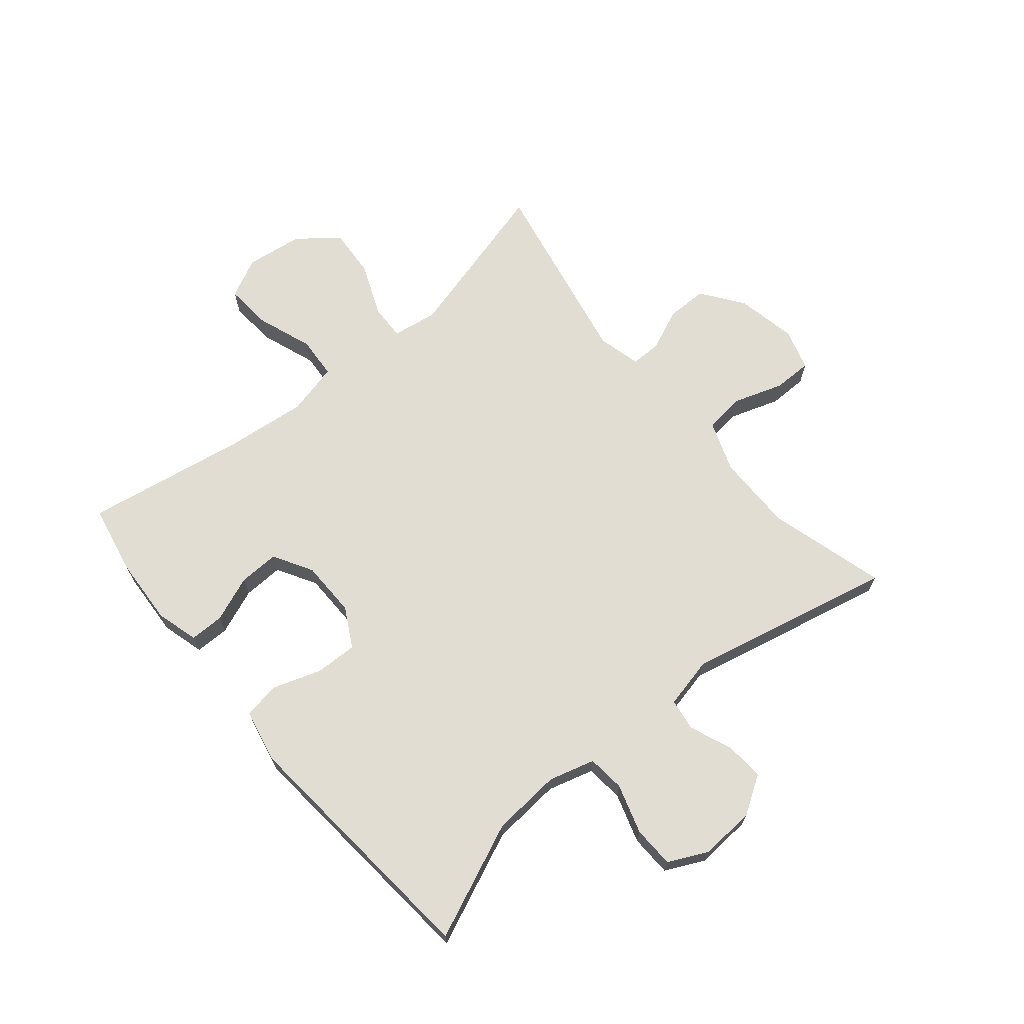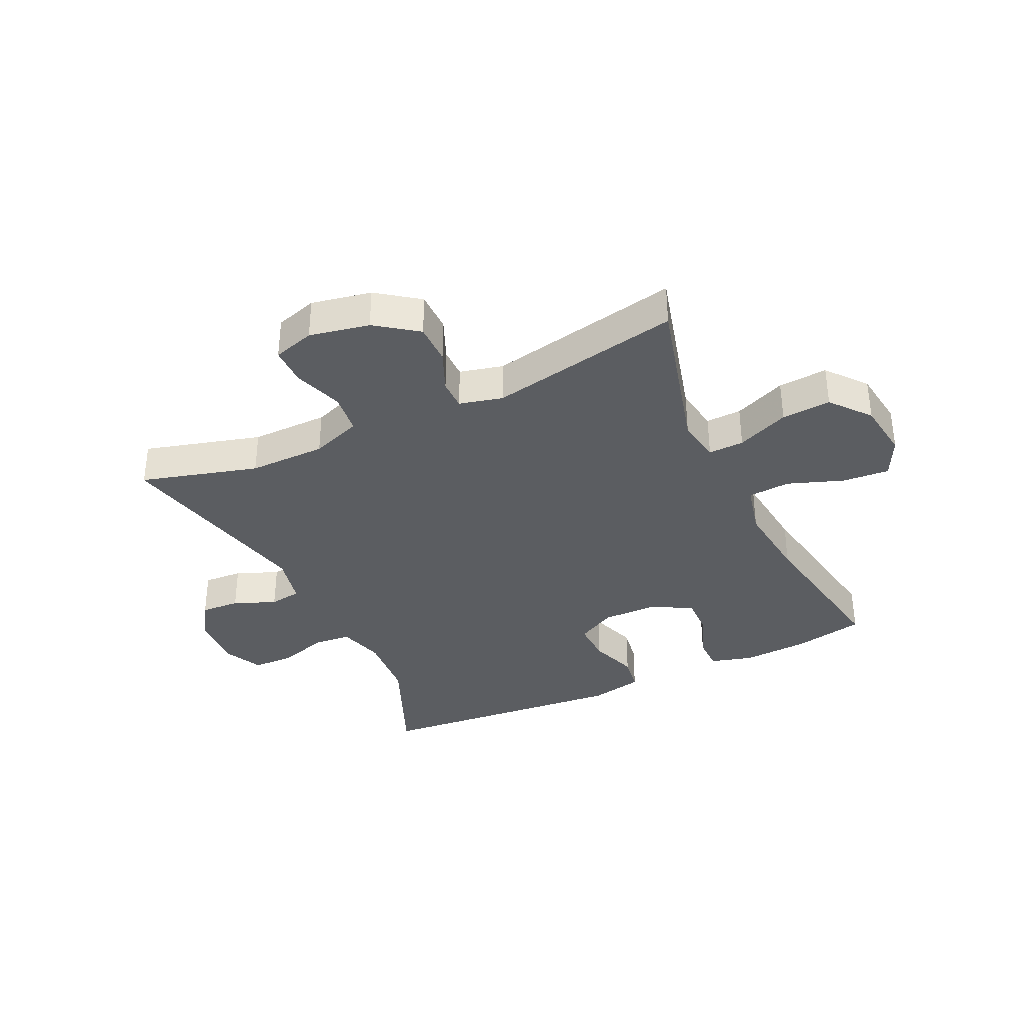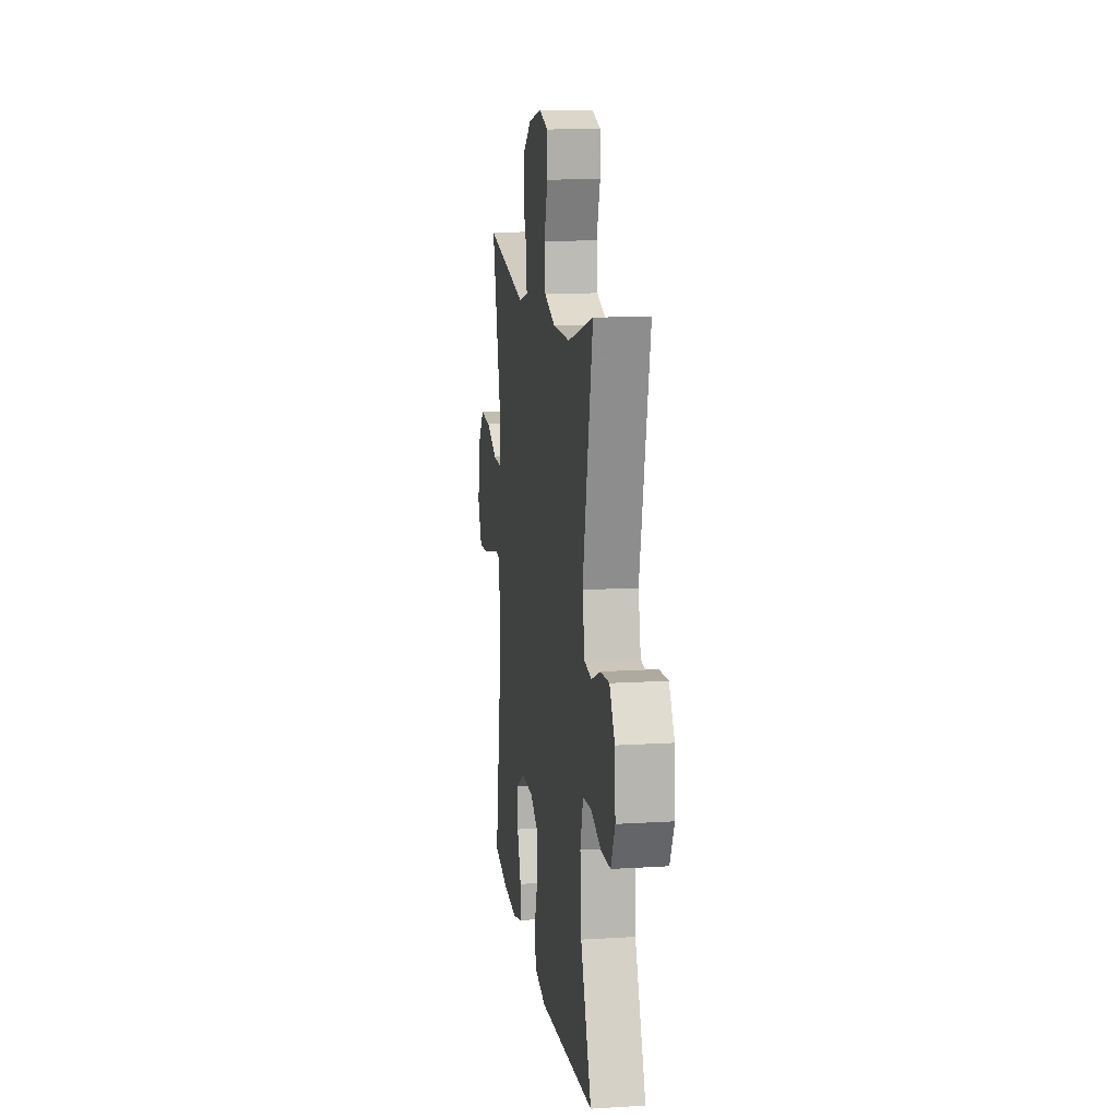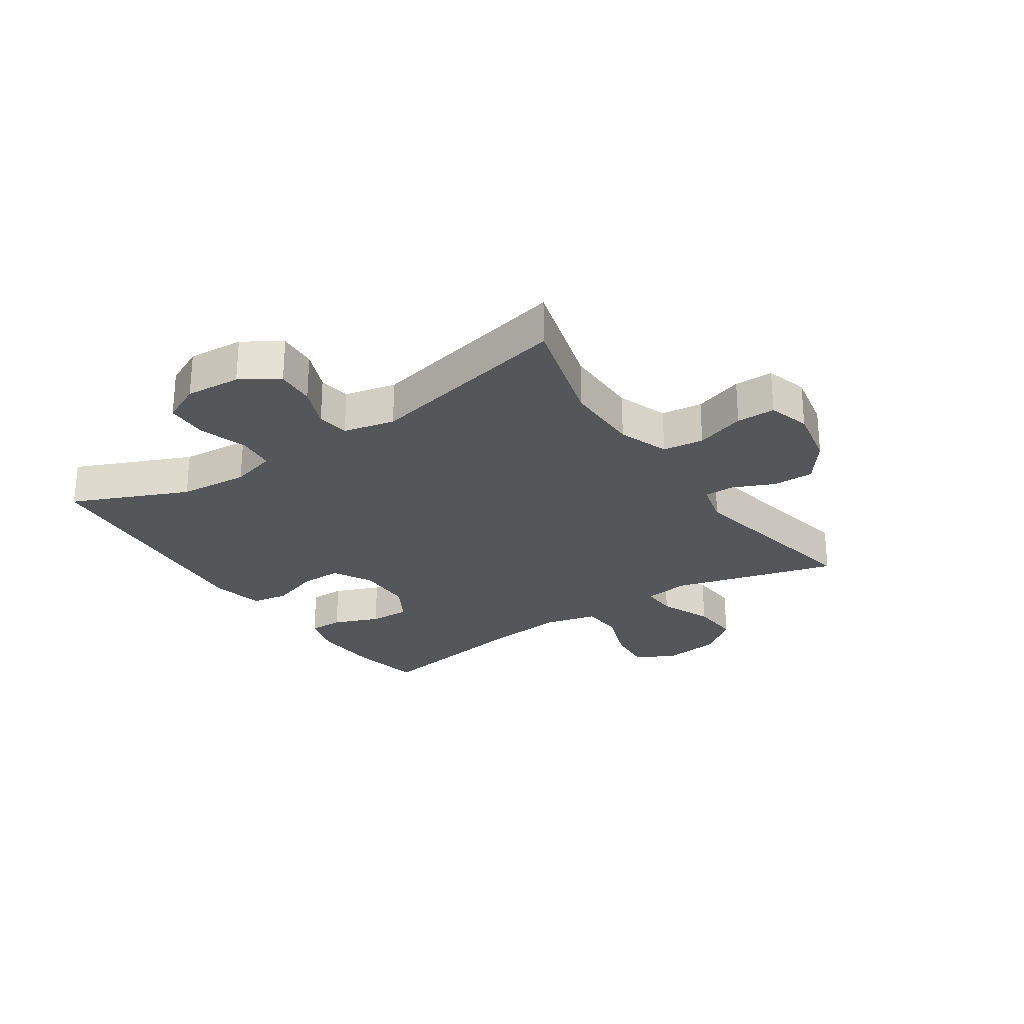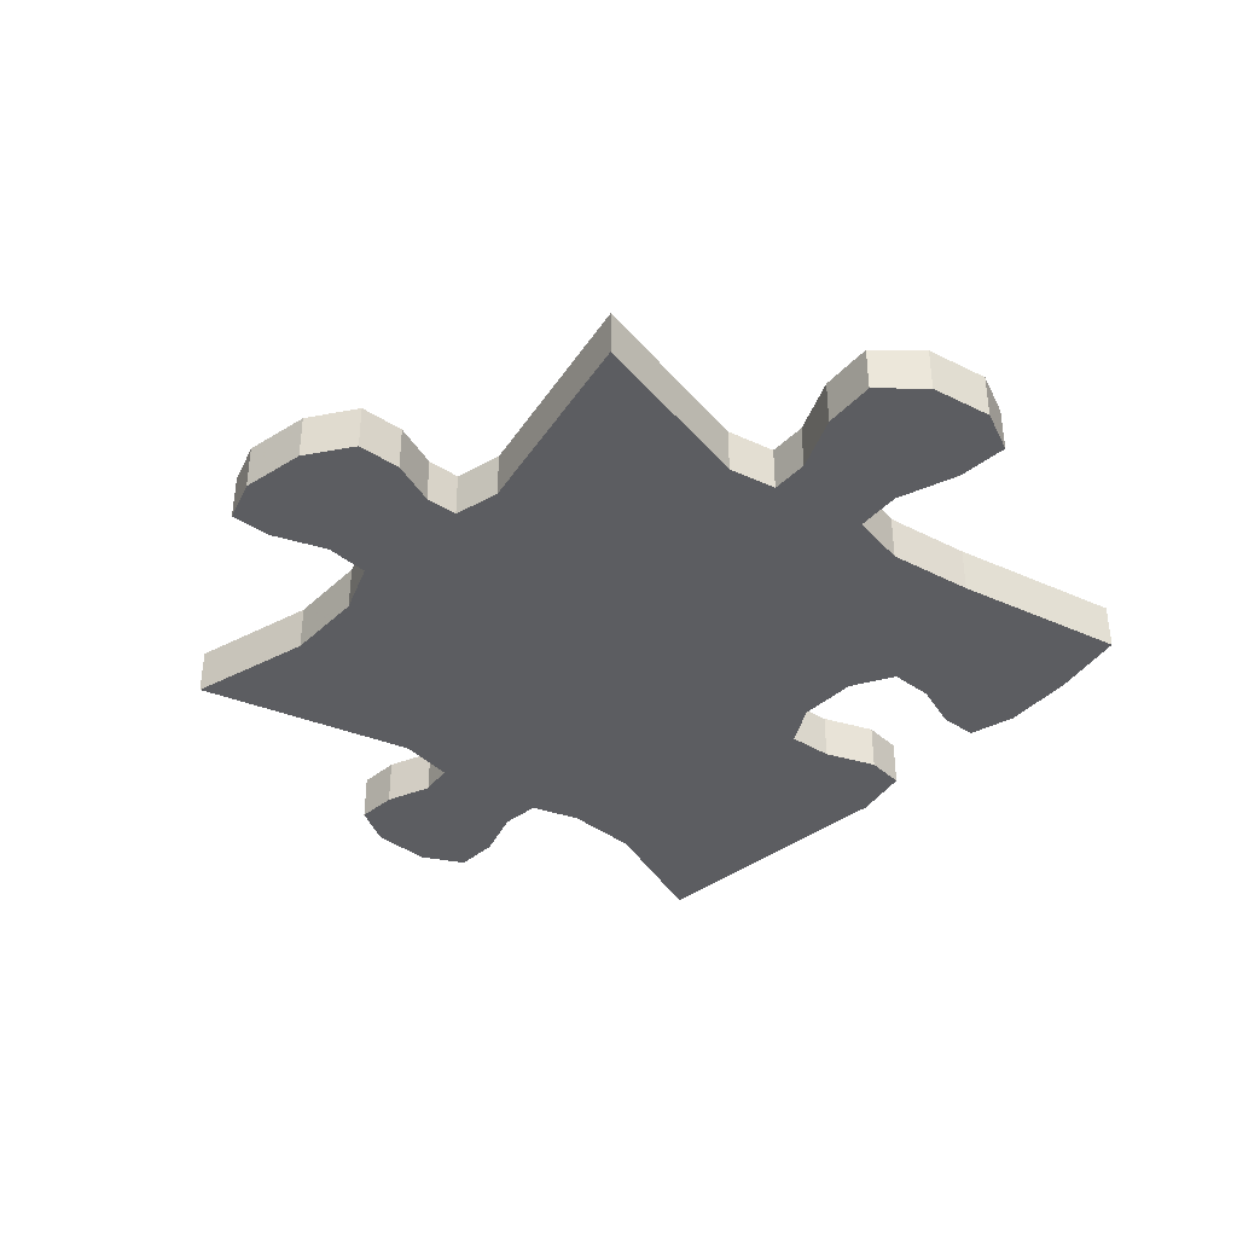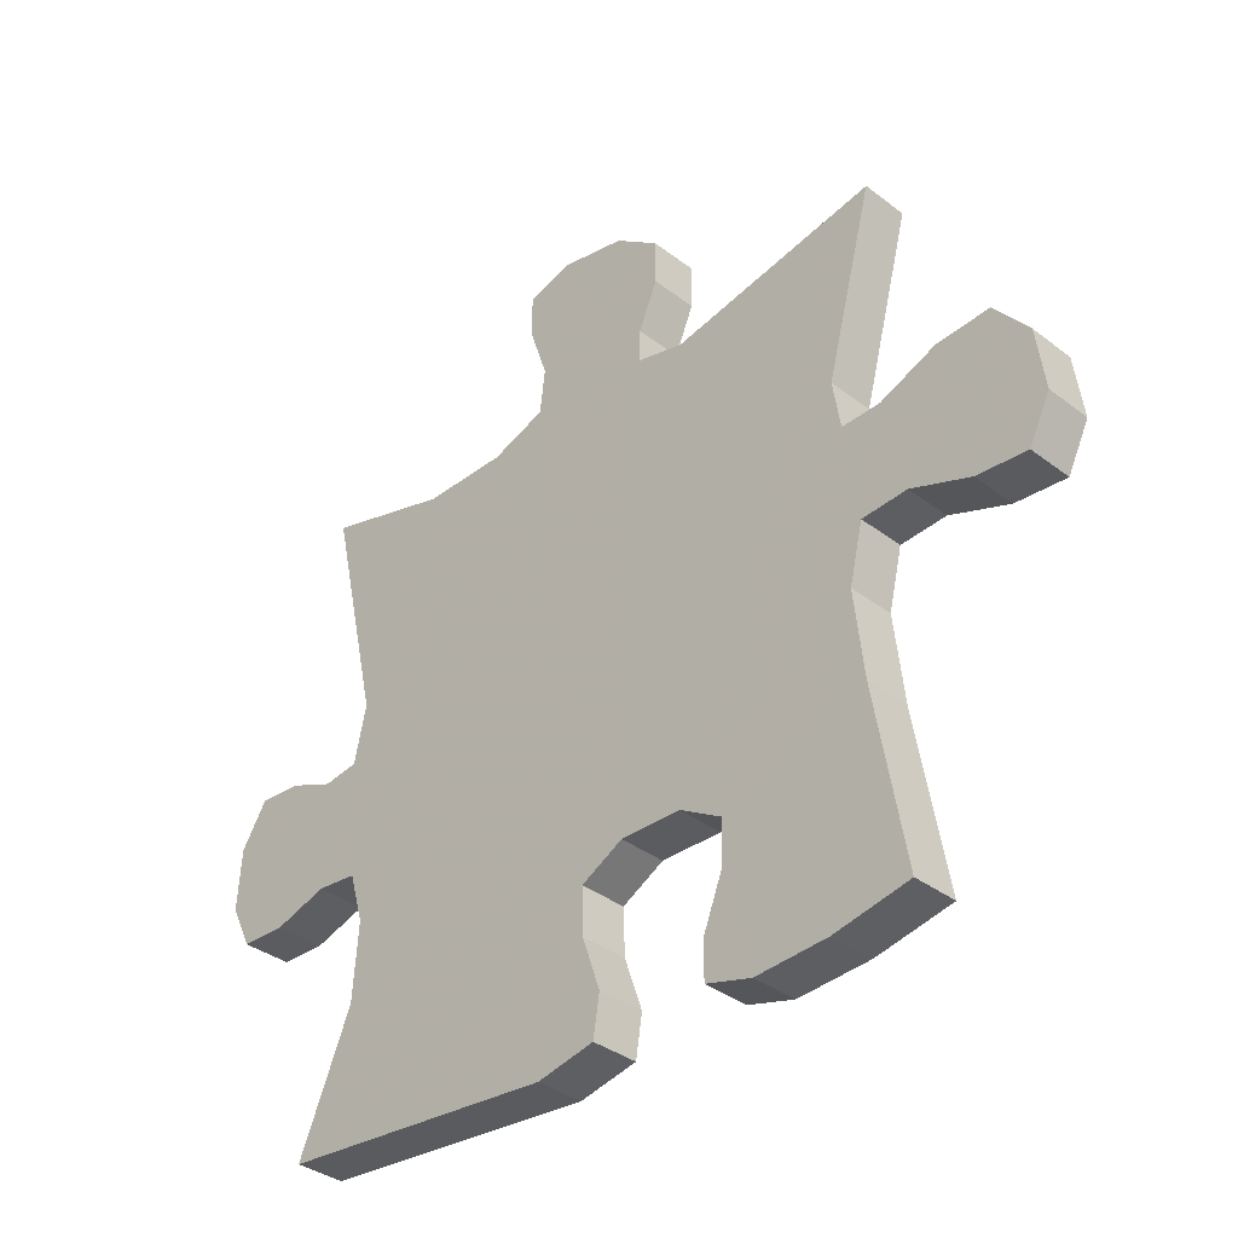
<metadata>
{"format":"obj","ext":"obj","renderer":"f3d","projection":"perspective","resolution":1024,"background":"white","views":[{"elev":68.2,"azim":-129.9,"up":"+Y"},{"elev":-35.7,"azim":25.3,"up":"+Y"},{"elev":12.9,"azim":-98.1,"up":"+Z"},{"elev":-26.1,"azim":-56.3,"up":"+Y"},{"elev":-37.2,"azim":49.8,"up":"+Y"},{"elev":-35.6,"azim":44.8,"up":"+Z"}]}
</metadata>
<code>
v -0.5 0.07 -0.5
v -0.417 0.07 -0.306
v -0.408 0.07 -0.189
v -0.43 0.07 -0.112
v -0.493 0.07 -0.106
v -0.576 0.07 -0.132
v -0.646 0.07 -0.13
v -0.678 0.07 -0.064
v -0.672 0.07 0.029
v -0.632 0.07 0.092
v -0.566 0.07 0.088
v -0.495 0.07 0.059
v -0.441 0.07 0.067
v -0.422 0.07 0.153
v -0.5 0.07 0.5
v -0.303 0.07 0.445
v -0.173 0.07 0.446
v -0.088 0.07 0.477
v -0.08 0.07 0.546
v -0.108 0.07 0.629
v -0.108 0.07 0.694
v -0.038 0.07 0.715
v 0.063 0.07 0.695
v 0.133 0.07 0.644
v 0.133 0.07 0.575
v 0.103 0.07 0.505
v 0.103 0.07 0.454
v 0.176 0.07 0.436
v 0.5 0.07 0.5
v 0.426 0.07 0.222
v 0.438 0.07 0.146
v 0.498 0.07 0.148
v 0.586 0.07 0.185
v 0.669 0.07 0.191
v 0.723 0.07 0.125
v 0.736 0.07 0.028
v 0.703 0.07 -0.039
v 0.624 0.07 -0.033
v 0.53 0.07 0.001
v 0.459 0.07 -0.004
v 0.438 0.07 -0.092
v 0.453 0.07 -0.227
v 0.5 0.07 -0.5
v 0.382 0.07 -0.524
v 0.269 0.07 -0.531
v 0.197 0.07 -0.511
v 0.197 0.07 -0.453
v 0.227 0.07 -0.376
v 0.229 0.07 -0.308
v 0.163 0.07 -0.27
v 0.068 0.07 -0.269
v 0.002 0.07 -0.305
v 0.004 0.07 -0.376
v 0.032 0.07 -0.457
v 0.022 0.07 -0.519
v -0.068 0.07 -0.538
v -0.5 0 -0.5
v -0.417 0 -0.306
v -0.408 0 -0.189
v -0.43 0 -0.112
v -0.493 0 -0.106
v -0.576 0 -0.132
v -0.646 0 -0.13
v -0.678 0 -0.064
v -0.672 0 0.029
v -0.632 0 0.092
v -0.566 0 0.088
v -0.495 0 0.059
v -0.441 0 0.067
v -0.422 0 0.153
v -0.5 0 0.5
v -0.303 0 0.445
v -0.173 0 0.446
v -0.088 0 0.477
v -0.08 0 0.546
v -0.108 0 0.629
v -0.108 0 0.694
v -0.038 0 0.715
v 0.063 0 0.695
v 0.133 0 0.644
v 0.133 0 0.575
v 0.103 0 0.505
v 0.103 0 0.454
v 0.176 0 0.436
v 0.5 0 0.5
v 0.426 0 0.222
v 0.438 0 0.146
v 0.498 0 0.148
v 0.586 0 0.185
v 0.669 0 0.191
v 0.723 0 0.125
v 0.736 0 0.028
v 0.703 0 -0.039
v 0.624 0 -0.033
v 0.53 0 0.001
v 0.459 0 -0.004
v 0.438 0 -0.092
v 0.453 0 -0.227
v 0.5 0 -0.5
v 0.382 0 -0.524
v 0.269 0 -0.531
v 0.197 0 -0.511
v 0.197 0 -0.453
v 0.227 0 -0.376
v 0.229 0 -0.308
v 0.163 0 -0.27
v 0.068 0 -0.269
v 0.002 0 -0.305
v 0.004 0 -0.376
v 0.032 0 -0.457
v 0.022 0 -0.519
v -0.068 0 -0.538
f 53 54 55 56
f 52 53 56 1
f 51 52 1 2
f 45 46 47 48
f 45 48 49
f 42 43 44 45
f 41 42 45 49
f 40 41 49 50
f 36 37 38 39
f 36 39 40
f 35 36 40
f 32 33 34 35
f 31 32 35 40
f 30 31 40 50
f 28 29 30 50
f 23 24 25 26
f 23 26 27
f 22 23 27
f 19 20 21 22
f 18 19 22 27
f 17 18 27 28
f 14 15 16
f 13 14 16 17
f 9 10 11 12
f 9 12 13
f 8 9 13
f 5 6 7 8
f 4 5 8 13
f 3 4 13 17
f 51 2 3 17
f 17 28 50 51
f 112 111 110 109
f 57 112 109 108
f 58 57 108 107
f 104 103 102 101
f 105 104 101
f 101 100 99 98
f 105 101 98 97
f 106 105 97 96
f 95 94 93 92
f 96 95 92
f 96 92 91
f 91 90 89 88
f 96 91 88 87
f 106 96 87 86
f 106 86 85 84
f 82 81 80 79
f 83 82 79
f 83 79 78
f 78 77 76 75
f 83 78 75 74
f 84 83 74 73
f 72 71 70
f 73 72 70 69
f 68 67 66 65
f 69 68 65
f 69 65 64
f 64 63 62 61
f 69 64 61 60
f 73 69 60 59
f 73 59 58 107
f 107 106 84 73
f 1 57 58 2
f 2 58 59 3
f 3 59 60 4
f 4 60 61 5
f 5 61 62 6
f 6 62 63 7
f 7 63 64 8
f 8 64 65 9
f 9 65 66 10
f 10 66 67 11
f 11 67 68 12
f 12 68 69 13
f 13 69 70 14
f 14 70 71 15
f 15 71 72 16
f 16 72 73 17
f 17 73 74 18
f 18 74 75 19
f 19 75 76 20
f 20 76 77 21
f 21 77 78 22
f 22 78 79 23
f 23 79 80 24
f 24 80 81 25
f 25 81 82 26
f 26 82 83 27
f 27 83 84 28
f 28 84 85 29
f 29 85 86 30
f 30 86 87 31
f 31 87 88 32
f 32 88 89 33
f 33 89 90 34
f 34 90 91 35
f 35 91 92 36
f 36 92 93 37
f 37 93 94 38
f 38 94 95 39
f 39 95 96 40
f 40 96 97 41
f 41 97 98 42
f 42 98 99 43
f 43 99 100 44
f 44 100 101 45
f 45 101 102 46
f 46 102 103 47
f 47 103 104 48
f 48 104 105 49
f 49 105 106 50
f 50 106 107 51
f 51 107 108 52
f 52 108 109 53
f 53 109 110 54
f 54 110 111 55
f 55 111 112 56
f 56 112 57 1

</code>
